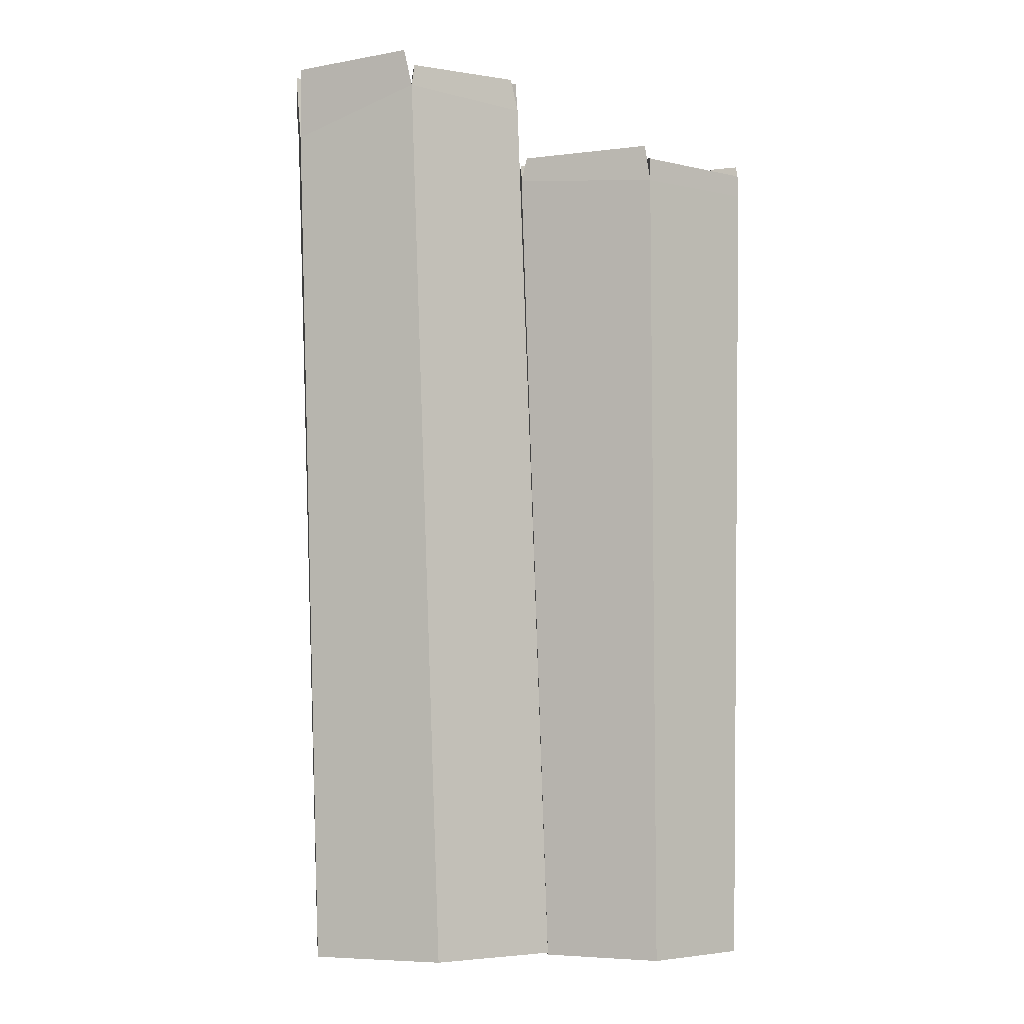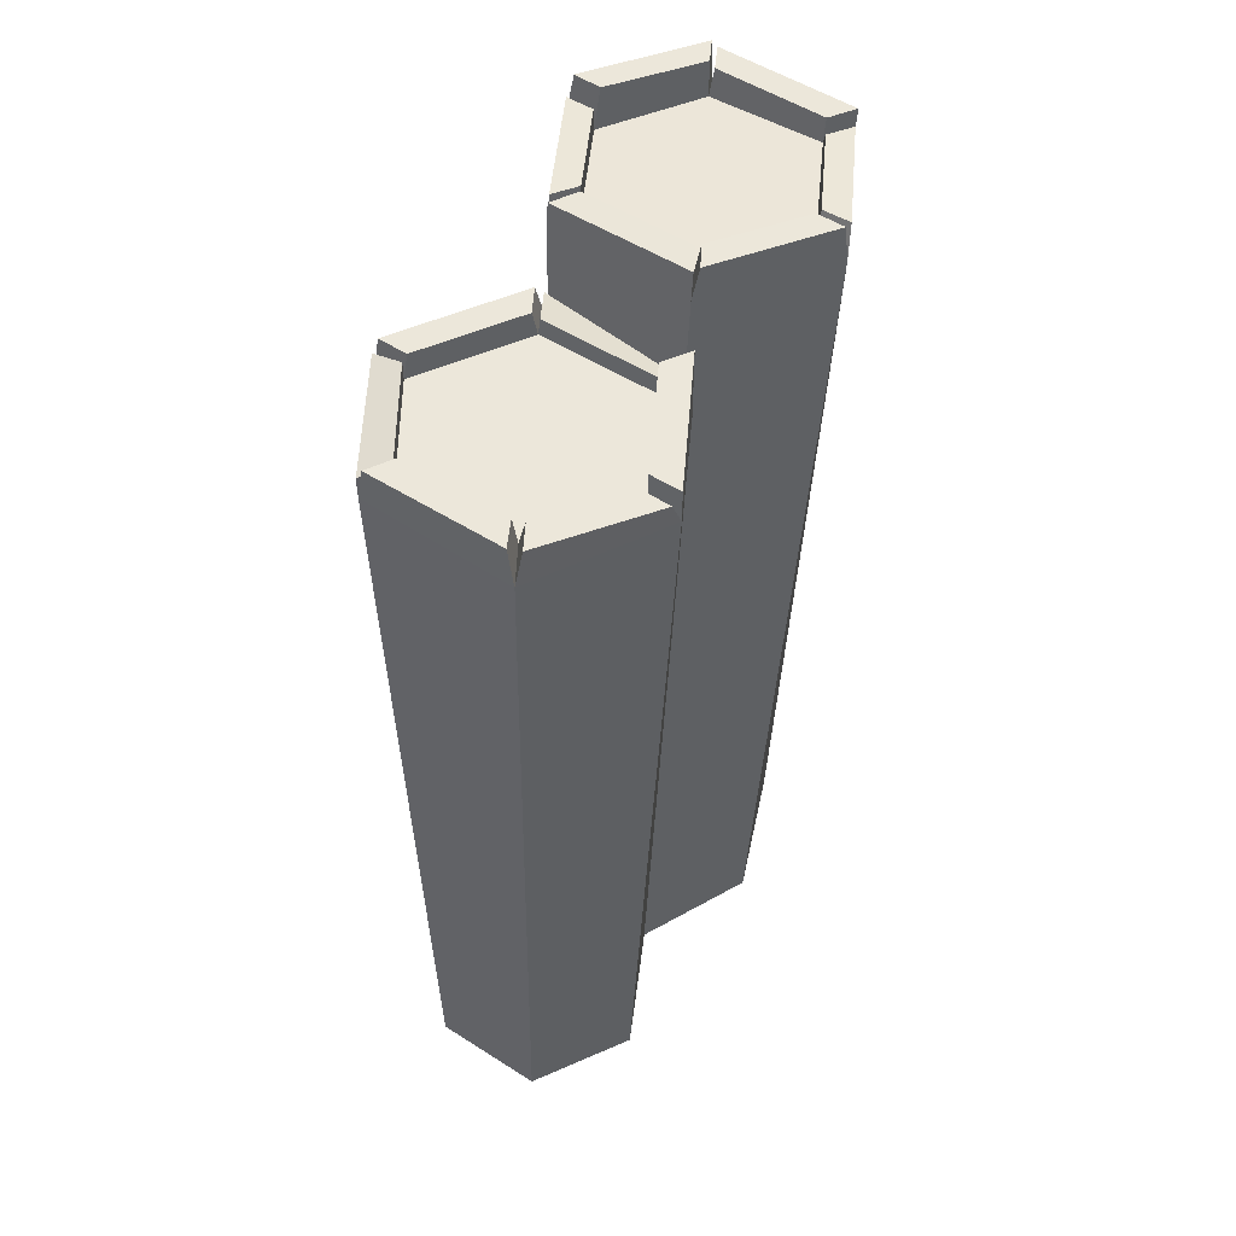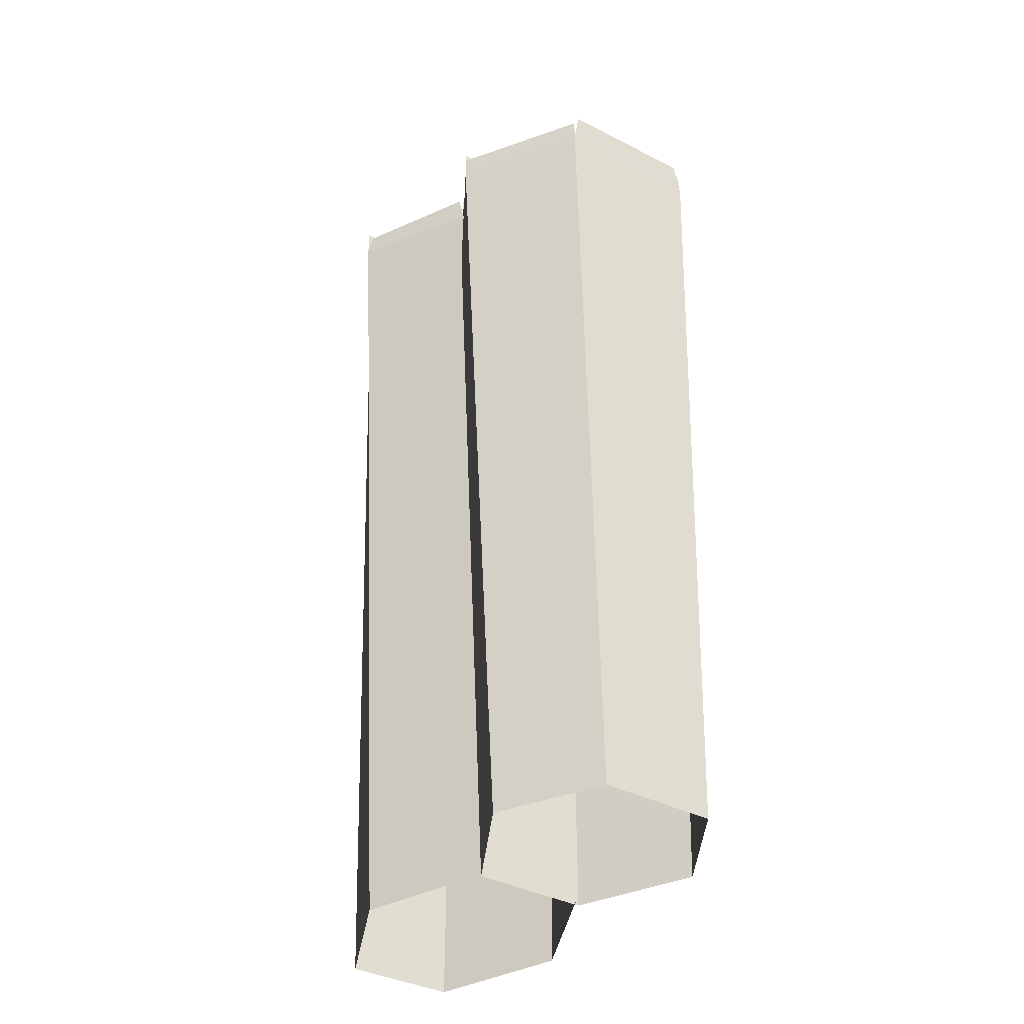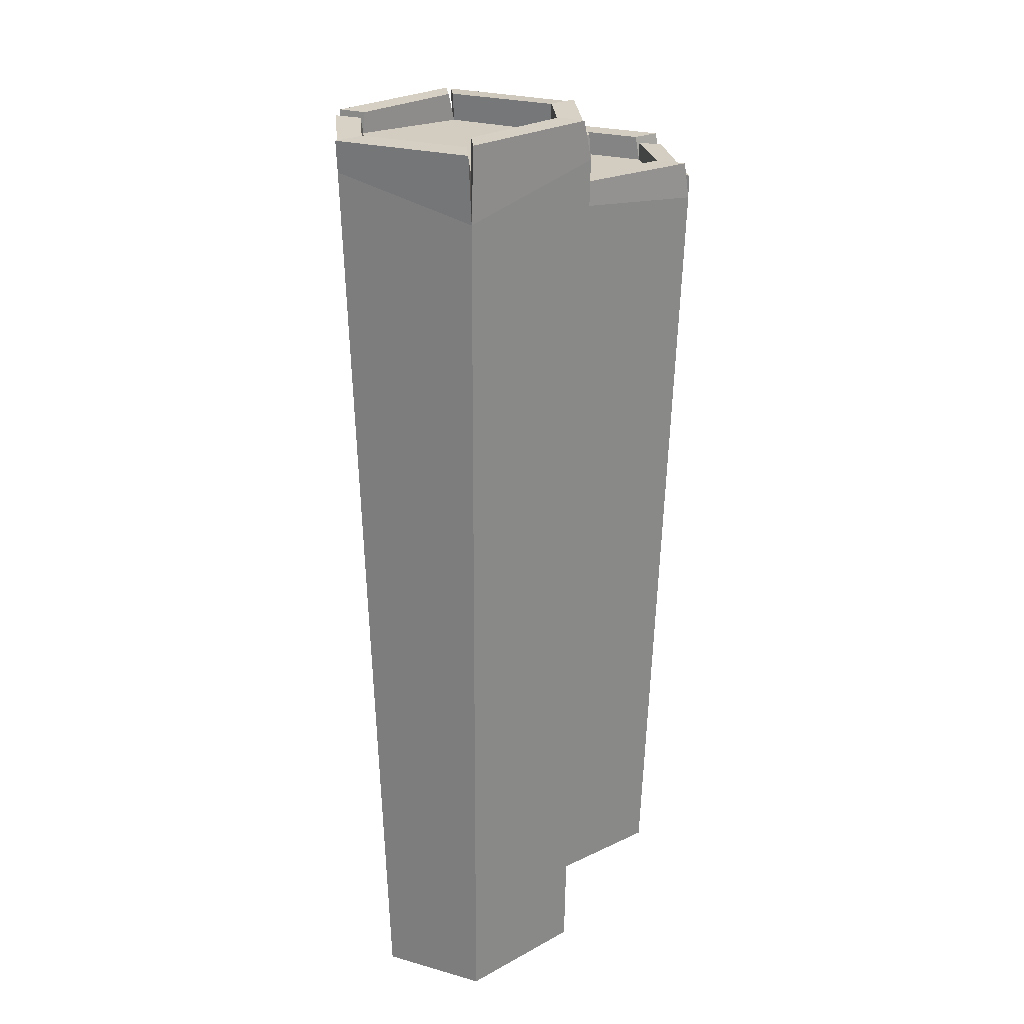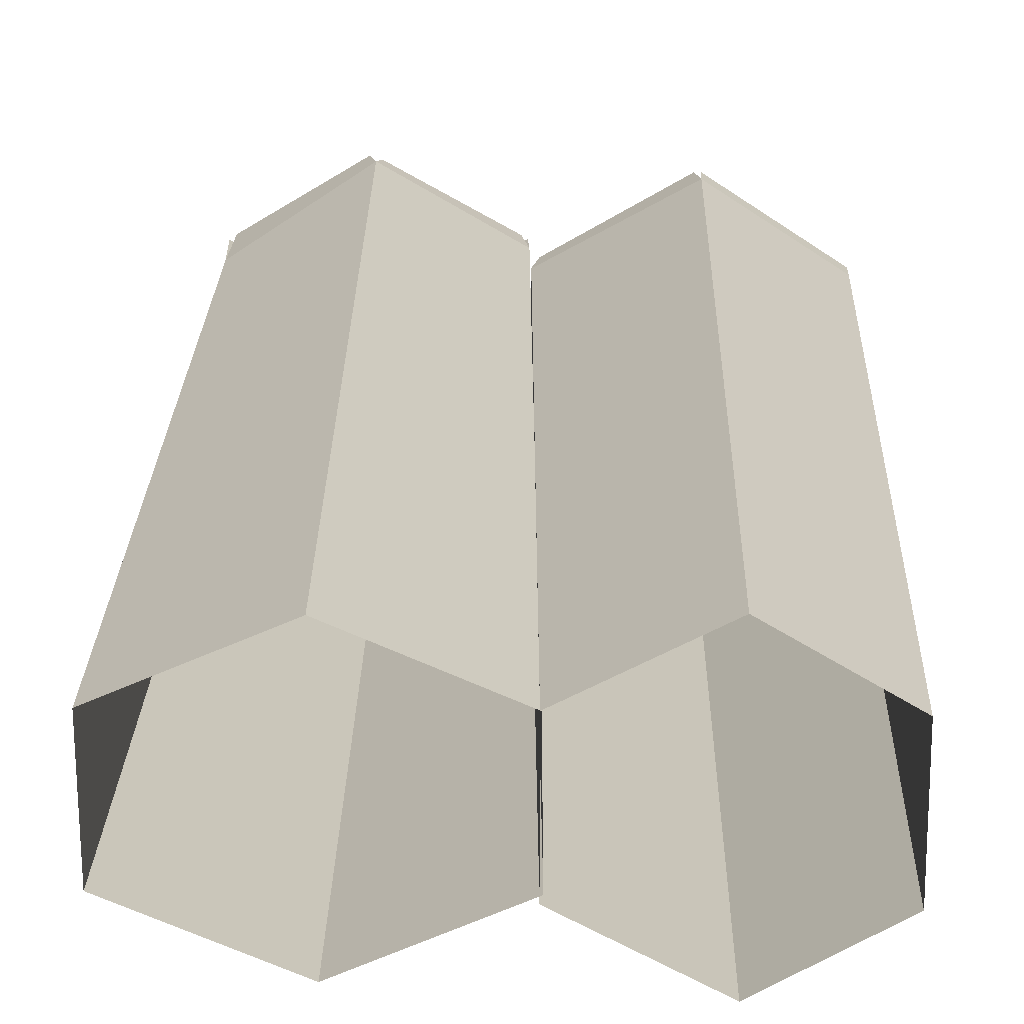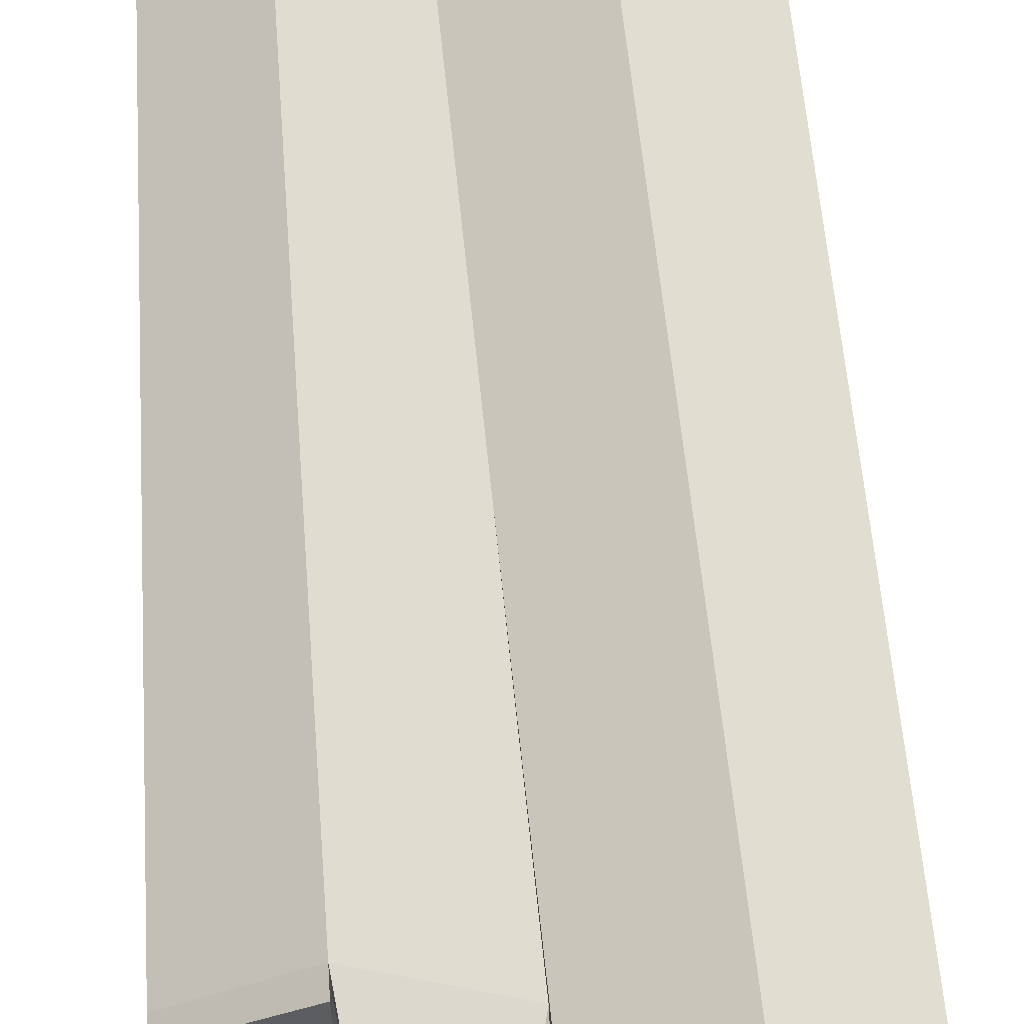
<metadata>
{"format":"obj","ext":"obj","renderer":"f3d","projection":"perspective","resolution":1024,"background":"white","views":[{"elev":-3.9,"azim":-6.8,"up":"+Y"},{"elev":51.5,"azim":124.6,"up":"+Y"},{"elev":-38.0,"azim":56.9,"up":"+Y"},{"elev":24.4,"azim":-65.6,"up":"+Y"},{"elev":19.0,"azim":2.1,"up":"+Z"},{"elev":66.2,"azim":176.2,"up":"+Z"}]}
</metadata>
<code>
o WallLogs1_Cylinder.020
v 0.2903 -0.0233 0.2377
v 0.2693 1.76 0.2497
v 0.06066 -0.0233 0.1189
v 0.05307 1.76 0.1249
v 0.06066 -0.0233 -0.1189
v 0.05307 1.76 -0.1249
v 0.2903 -0.0233 -0.2377
v 0.2693 1.76 -0.2497
v 0.4961 -0.0233 -0.1189
v 0.4532 1.76 -0.1249
v 0.4961 -0.0233 0.1189
v 0.4532 1.76 0.1249
v -0.004598 1.762 0.1582
v 0.2693 1.734 0.3163
v -0.004598 1.679 -0.1582
v 0.2693 1.762 -0.3163
v 0.5109 1.727 -0.1582
v 0.5109 1.74 0.1582
v -0.2636 1.94 0.000279
v 0.2693 1.835 -0.3163
v -0.004598 1.835 -0.1582
v 0.2693 1.835 -0.2497
v 0.05307 1.835 -0.1249
v -0.004041 1.751 -0.1523
v -0.004041 1.8 0.1523
v 0.05257 1.798 -0.1202
v 0.05257 1.798 0.1202
v 0.007137 1.814 0.1635
v 0.2588 1.814 0.3088
v 0.06132 1.814 0.1309
v 0.26 1.814 0.2456
v 0.2693 1.784 0.3163
v 0.5109 1.787 0.1582
v 0.2693 1.8 0.2497
v 0.4532 1.8 0.1249
v 0.5096 1.813 0.1449
v 0.5096 1.813 -0.1449
v 0.4543 1.813 0.1144
v 0.4543 1.813 -0.1144
v 0.4948 1.806 -0.1655
v 0.2837 1.806 -0.3061
v 0.4419 1.806 -0.1331
v 0.2821 1.806 -0.2441
v 0.06226 -0.01917 0.117
v -0.06546 1.939 0.1182
v -0.1993 -0.01917 0.2279
v -0.2697 1.938 0.2315
v -0.4636 -0.01917 0.1127
v -0.4586 1.939 0.1155
v -0.4608 -0.01917 -0.1132
v -0.4648 1.941 -0.1182
v -0.1936 -0.01917 -0.2241
v -0.2598 1.942 -0.2314
v 0.06506 -0.01917 -0.1089
v -0.06303 1.941 -0.1138
v -0.2703 1.942 0.2934
v -0.01281 1.93 0.1495
v -0.5167 1.852 0.1442
v -0.5186 1.927 -0.15
v -0.2607 1.909 -0.2939
v -0.009528 1.935 -0.1443
v 0.2693 1.76 -2e-06
v -0.5234 1.992 -0.1504
v -0.5271 1.992 0.1434
v -0.4694 1.993 -0.1187
v -0.4723 1.994 0.1132
v -0.5163 2.01 0.149
v -0.2871 2.023 0.2851
v -0.4648 2.012 0.1195
v -0.2838 2.024 0.227
v -0.2639 1.989 0.2863
v -0.02909 2.002 0.1539
v -0.2635 1.989 0.2277
v -0.07801 2.001 0.1232
v -0.01756 1.995 0.1491
v -0.01409 1.996 -0.1447
v -0.06954 1.998 0.1179
v -0.06688 1.998 -0.1141
v -0.02559 2 -0.15
v -0.2564 1.987 -0.2871
v -0.07519 1.999 -0.12
v -0.2575 1.987 -0.2283
v -0.2793 1.979 -0.285
v -0.5066 1.967 -0.1569
v -0.2779 1.979 -0.2272
v -0.4574 1.968 -0.1261
f 1 14 13 3
f 3 13 15 5
f 5 15 16 7
f 7 16 17 9
f 9 17 18 11
f 11 18 14 1
f 2 4 30 31
f 6 15 24 26
f 15 6 23 21
f 16 8 43 41
f 12 18 36 38
f 18 12 35 33
f 23 22 20 21
f 6 8 22 23
f 8 16 20 22
f 16 15 21 20
f 27 26 24 25
f 15 13 25 24
f 13 4 27 25
f 4 6 26 27
f 31 30 28 29
f 4 13 28 30
f 13 14 29 28
f 14 2 31 29
f 35 34 32 33
f 12 2 34 35
f 14 18 33 32
f 2 14 32 34
f 39 38 36 37
f 18 17 37 36
f 17 10 39 37
f 10 12 38 39
f 43 42 40 41
f 8 10 42 43
f 10 17 40 42
f 17 16 41 40
f 44 57 56 46
f 46 56 58 48
f 48 58 59 50
f 50 59 60 52
f 12 10 62
f 52 60 61 54
f 54 61 57 44
f 45 47 73 74
f 49 58 67 69
f 58 49 66 64
f 59 51 86 84
f 55 61 79 81
f 61 55 78 76
f 10 8 62
f 4 2 62
f 2 12 62
f 8 6 62
f 6 4 62
f 66 65 63 64
f 49 51 65 66
f 51 59 63 65
f 59 58 64 63
f 70 69 67 68
f 58 56 68 67
f 56 47 70 68
f 47 49 69 70
f 74 73 71 72
f 47 56 71 73
f 56 57 72 71
f 57 45 74 72
f 78 77 75 76
f 55 45 77 78
f 57 61 76 75
f 45 57 75 77
f 82 81 79 80
f 61 60 80 79
f 60 53 82 80
f 53 55 81 82
f 86 85 83 84
f 51 53 85 86
f 53 60 83 85
f 60 59 84 83
f 49 47 19
f 45 55 19
f 51 49 19
f 47 45 19
f 55 53 19
f 53 51 19

</code>
